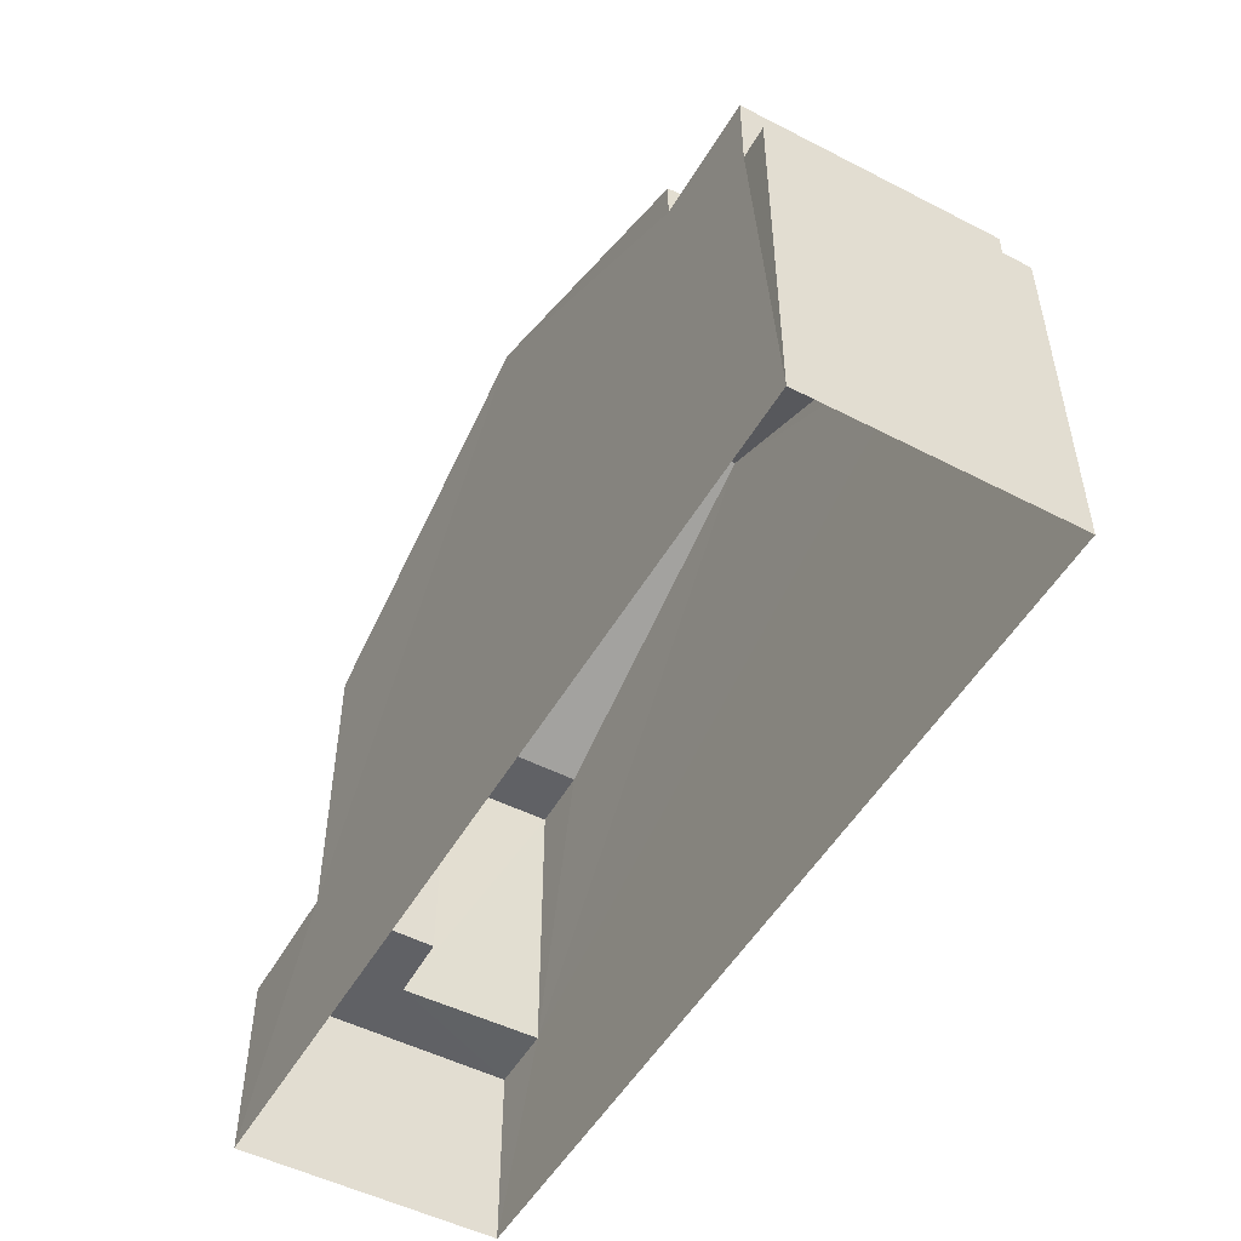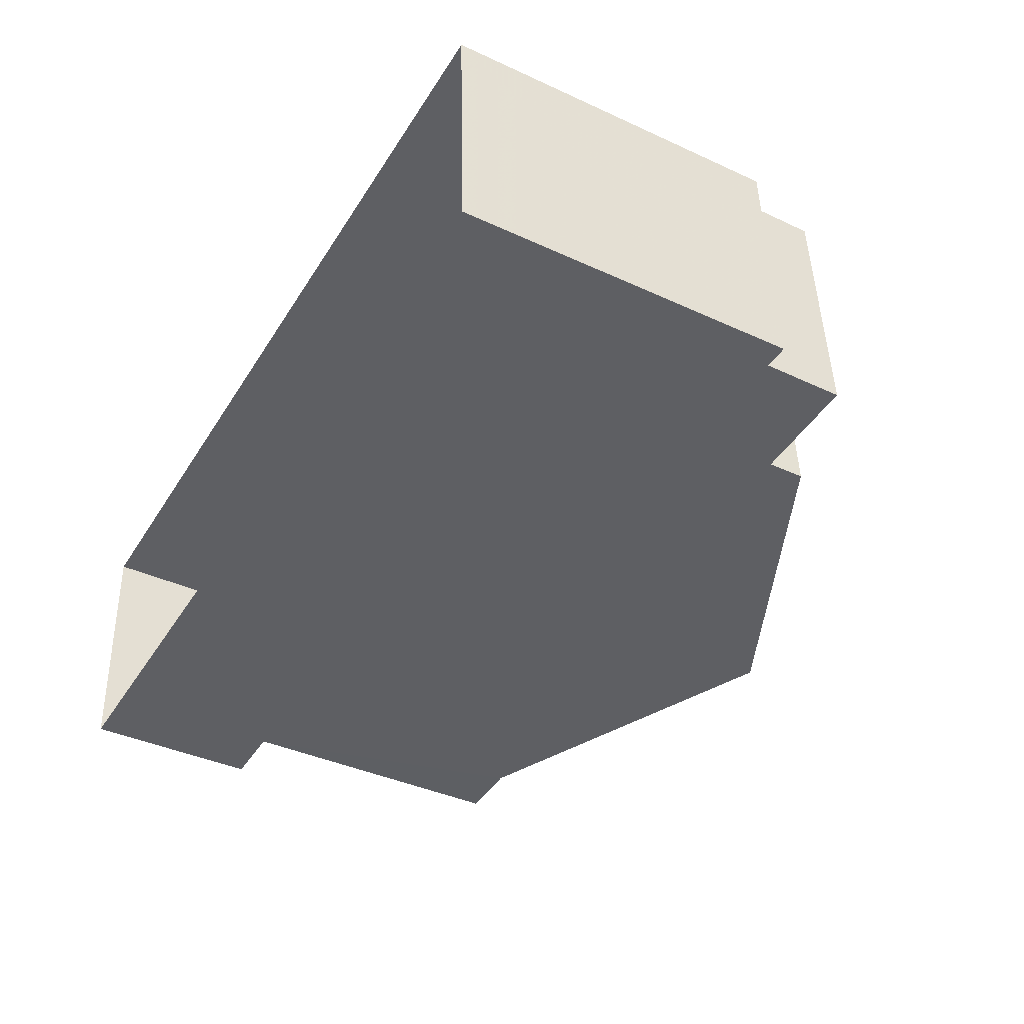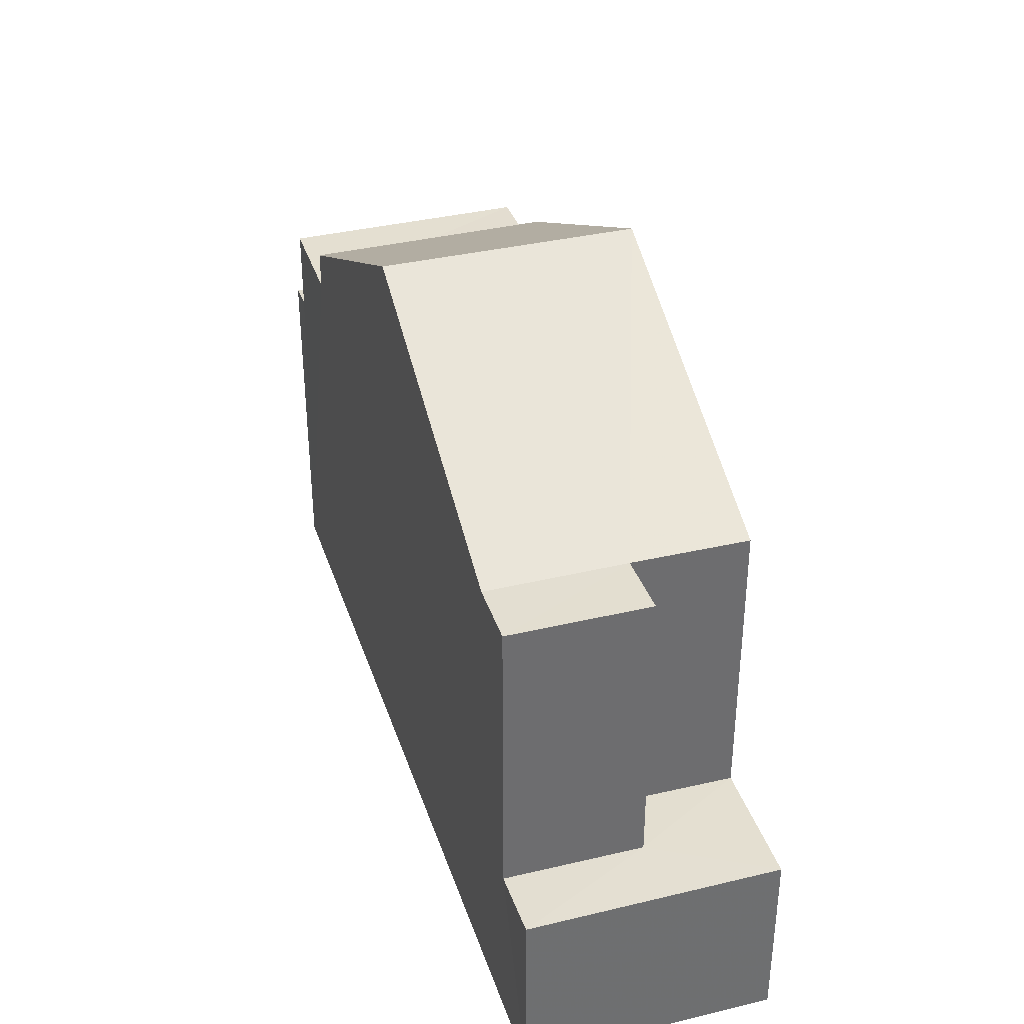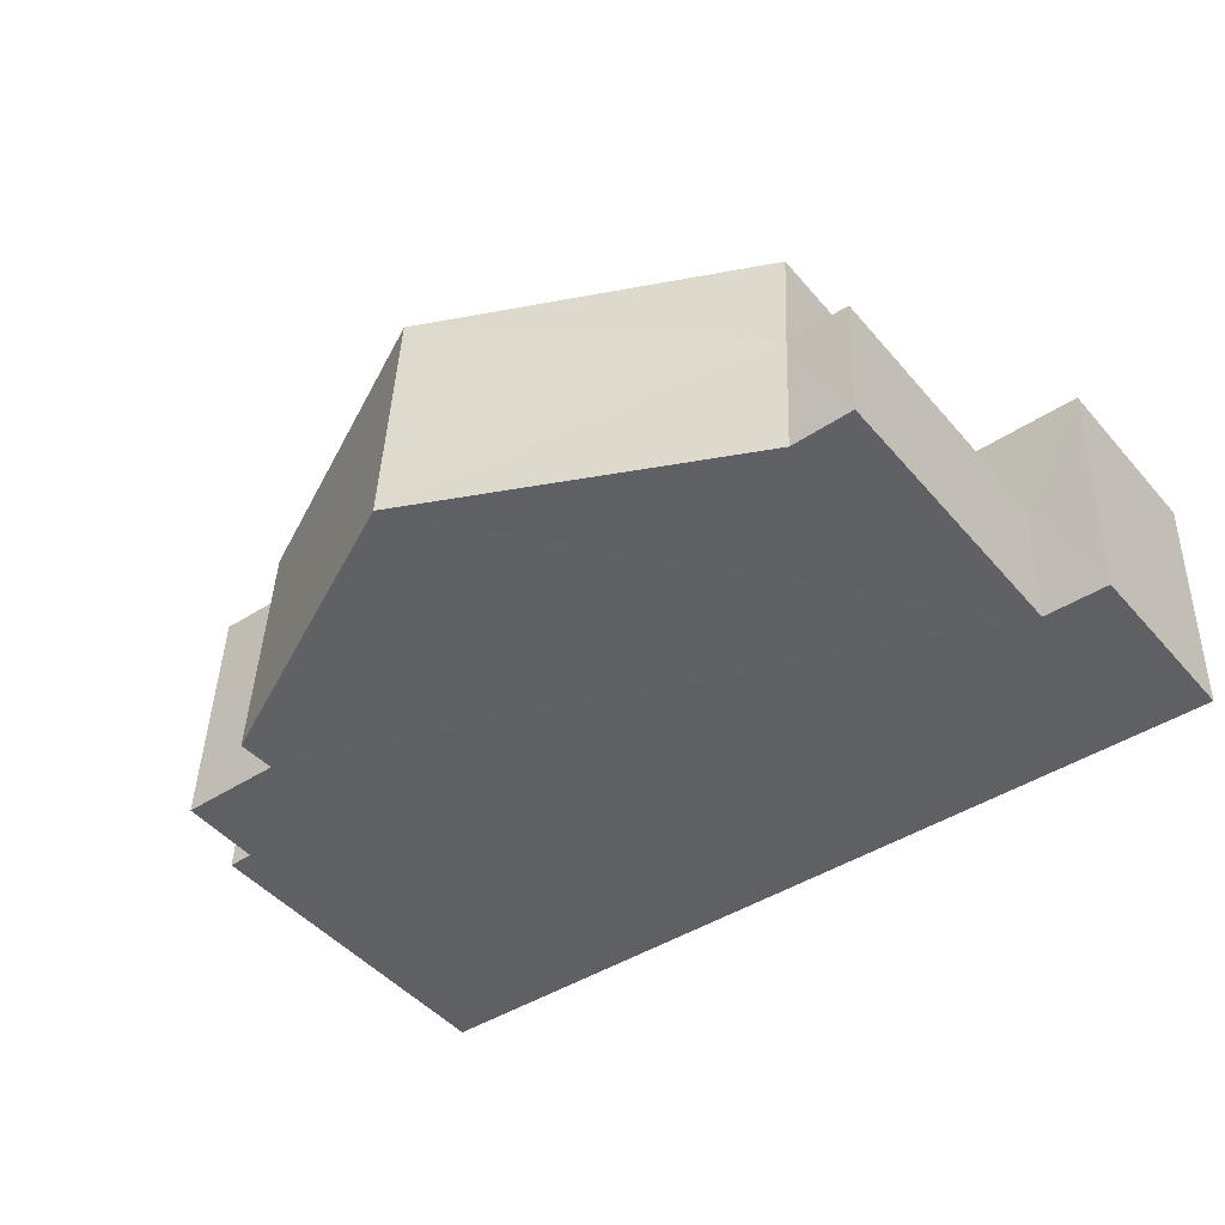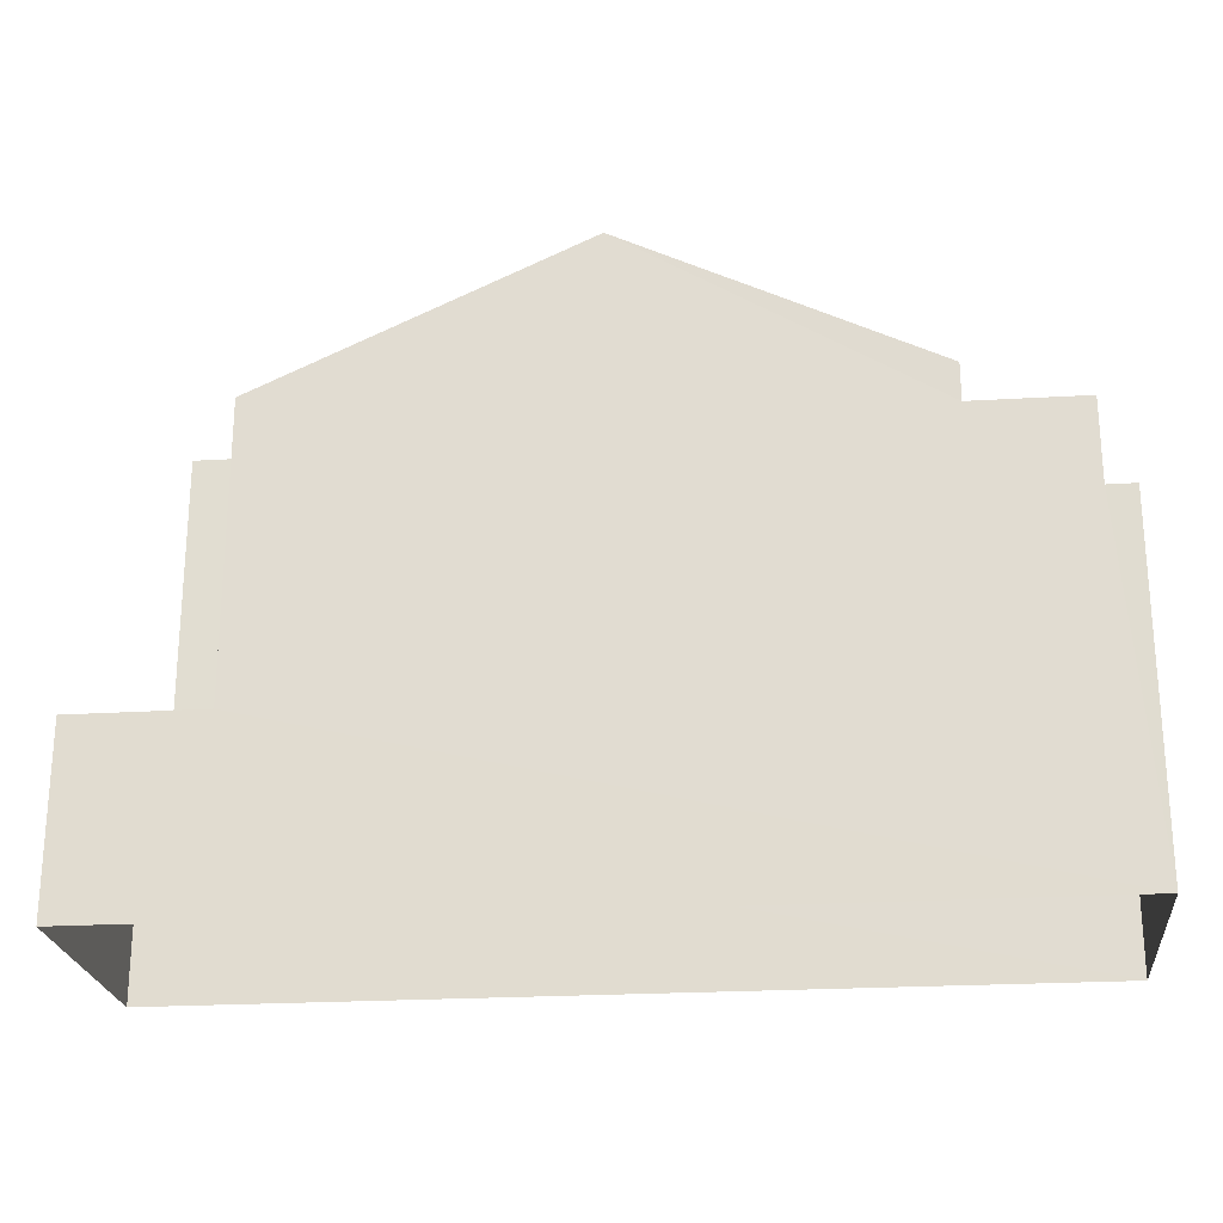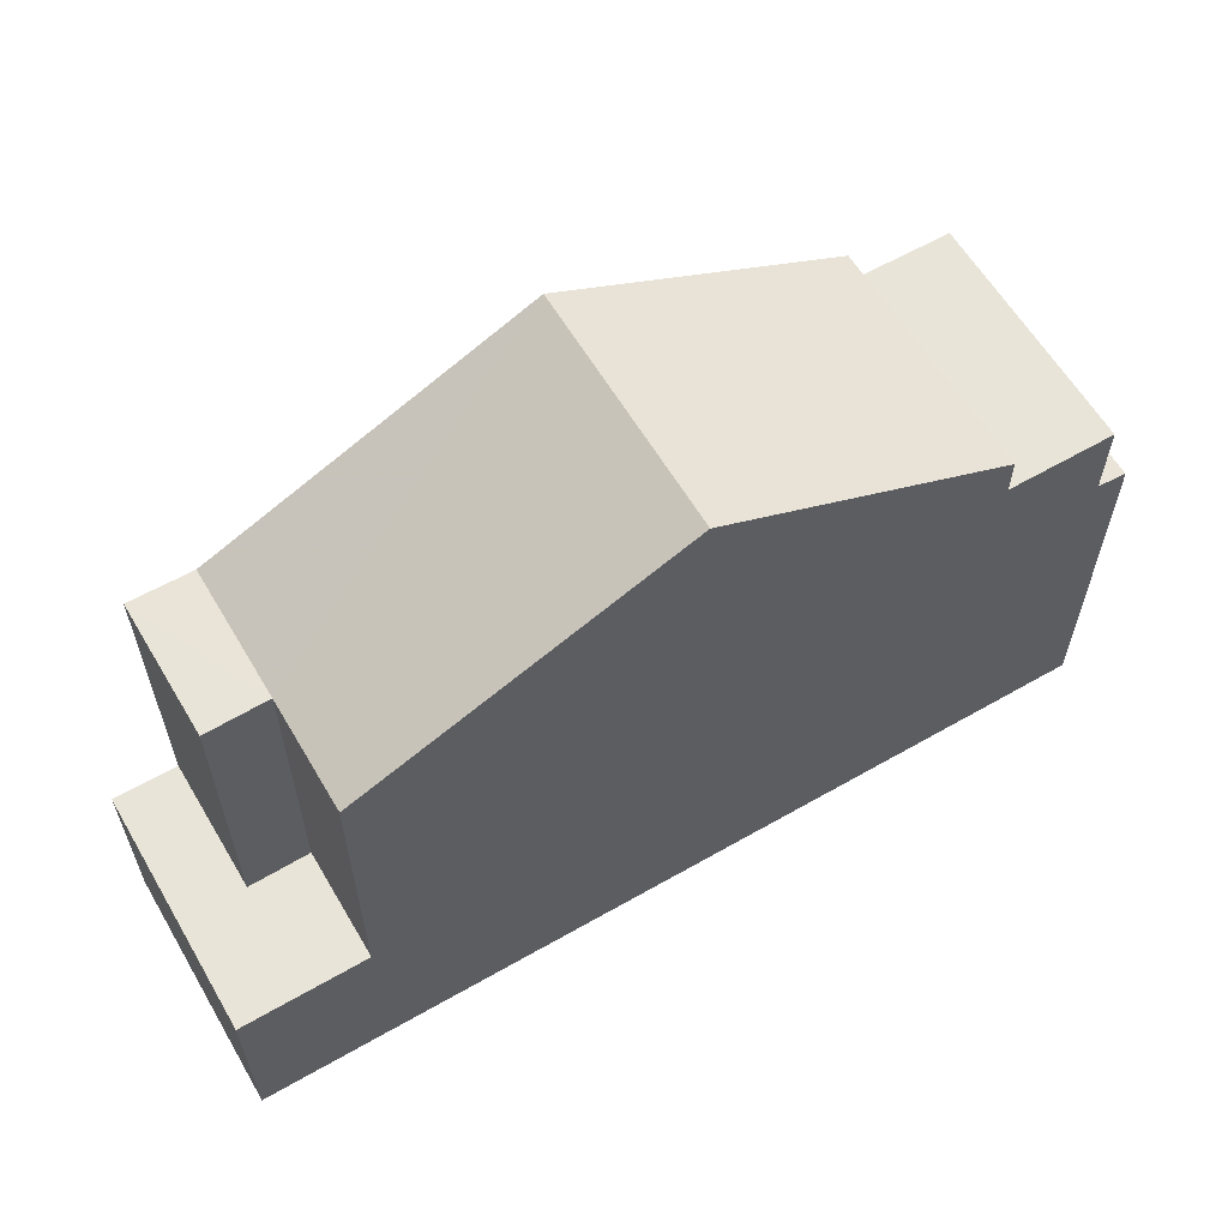
<metadata>
{"format":"obj","ext":"obj","renderer":"f3d","projection":"perspective","resolution":1024,"background":"white","views":[{"elev":-50.7,"azim":-121.9,"up":"+Z"},{"elev":-39.4,"azim":-119.8,"up":"+Y"},{"elev":36.1,"azim":70.1,"up":"+Z"},{"elev":-46.7,"azim":38.1,"up":"+Y"},{"elev":-23.8,"azim":-176.9,"up":"+Z"},{"elev":60.2,"azim":147.0,"up":"+Z"}]}
</metadata>
<code>
v -3.727e+05 -1.053e+05 24.35
v -3.726e+05 -1.053e+05 24.35
v -3.726e+05 -1.053e+05 24.35
v -3.727e+05 -1.053e+05 24.35
v -3.726e+05 -1.053e+05 26.74
v -3.727e+05 -1.053e+05 26.74
v -3.726e+05 -1.053e+05 26.74
v -3.727e+05 -1.053e+05 26.74
v -3.726e+05 -1.053e+05 26.74
v -3.726e+05 -1.053e+05 26.74
v -3.727e+05 -1.053e+05 30.08
v -3.727e+05 -1.053e+05 30.08
v -3.727e+05 -1.053e+05 30.08
v -3.727e+05 -1.053e+05 30.08
v -3.727e+05 -1.053e+05 30.58
v -3.727e+05 -1.053e+05 32.52
v -3.727e+05 -1.053e+05 30.58
v -3.727e+05 -1.053e+05 32.52
v -3.727e+05 -1.053e+05 30.58
v -3.726e+05 -1.053e+05 30.58
v -3.726e+05 -1.053e+05 30.58
v -3.727e+05 -1.053e+05 28.98
v -3.727e+05 -1.053e+05 28.98
v -3.727e+05 -1.053e+05 28.98
v -3.727e+05 -1.053e+05 28.98
v -3.727e+05 -1.053e+05 30.58
v -3.727e+05 -1.053e+05 30.58
f 1 2 3
f 4 1 3
f 5 6 7
f 6 8 7
f 9 5 7
f 10 9 7
f 11 12 13
f 11 14 12
f 15 16 17
f 17 18 19
f 17 16 18
f 17 20 21
f 17 19 20
f 22 23 24
f 22 25 23
f 26 27 18
f 16 26 18
f 25 13 12
f 25 22 13
f 8 17 21
f 7 8 21
f 10 20 19
f 18 10 19
f 11 18 27
f 9 10 3
f 24 4 22
f 13 22 11
f 10 4 3
f 11 10 18
f 22 4 11
f 11 4 10
f 7 21 20
f 10 7 20
f 14 27 26
f 14 11 27
f 24 1 4
f 24 23 1
f 9 3 2
f 5 9 2
f 17 6 15
f 17 8 6
f 26 16 14
f 16 15 6
f 12 14 25
f 23 25 1
f 1 6 2
f 2 6 5
f 14 16 6
f 1 25 14
f 1 14 6

</code>
